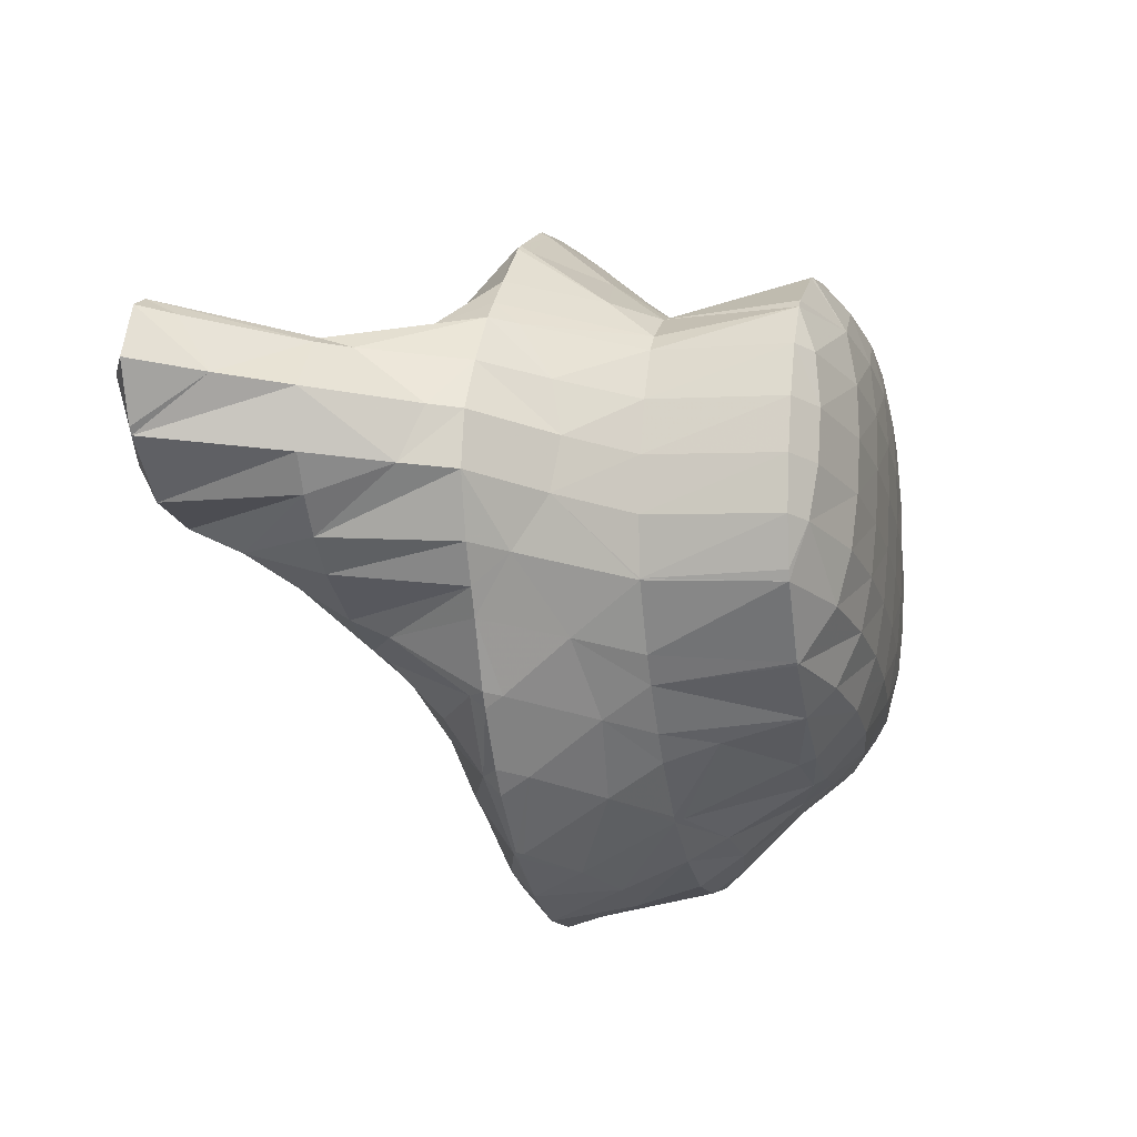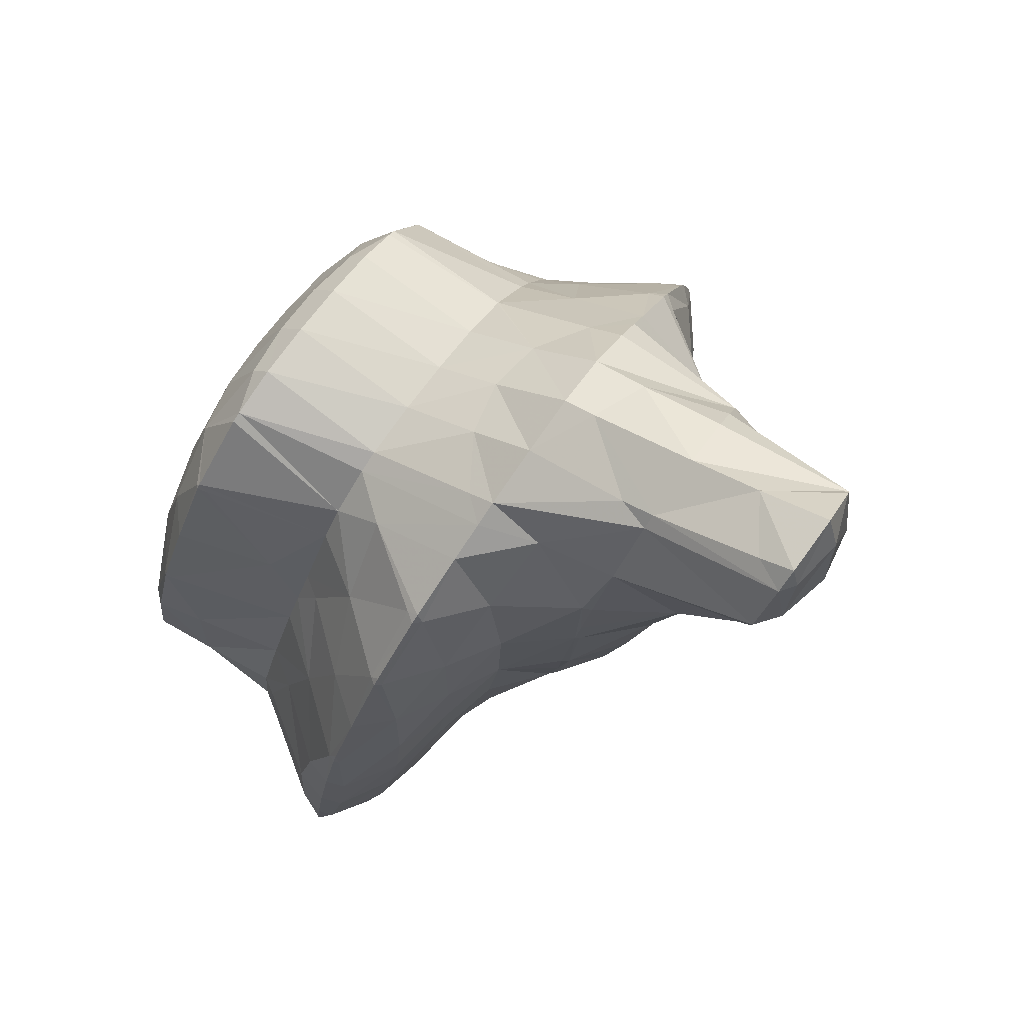
<metadata>
{"format":"obj","ext":"obj","renderer":"f3d","projection":"perspective","resolution":1024,"background":"white","views":[{"elev":75.9,"azim":-99.3,"up":"+Y"},{"elev":60.4,"azim":112.2,"up":"+Y"}]}
</metadata>
<code>
v 258.2 193.1 104.8
v 259.1 191.8 105.2
v 259.4 192.9 104.5
v 259.7 195.6 103.8
v 258.4 195.8 104.2
v 259.9 198.2 104
v 261 191.5 105.7
v 261.3 192.7 104.8
v 261.7 195.4 103.9
v 260.1 198.5 104
v 261.9 198.2 103.8
v 261.9 199.6 104.1
v 262.7 192.8 105.8
v 263 193.1 105.8
v 263.4 195.3 104.7
v 263.7 198.1 104.4
v 263.7 199 104.6
v 264.2 195.4 105.5
v 264.1 198.2 104.9
v 254.4 183.2 111
v 255 181.6 111.5
v 255.3 183 110.5
v 255.8 185.7 109.5
v 254.2 186 110.4
v 256.2 188.3 108.6
v 254.4 188.8 109.8
v 256.6 190.9 107.6
v 254.9 191.5 109.3
v 257 193.5 106.4
v 255.8 194.2 108.9
v 256.6 195.6 108.8
v 256.1 180.4 112
v 256.7 180 112.2
v 256.8 180.3 111.9
v 257.3 182.8 110.3
v 257.8 185.4 109.3
v 258.2 188 108.2
v 258.7 190.5 106.6
v 257.7 196.8 108.7
v 258.8 197.7 108.8
v 258.5 179.7 112.7
v 258.7 180.1 112.2
v 259.2 182.6 110.6
v 259.6 185.2 109.6
v 260 187.9 108.6
v 260.6 190.4 107
v 261.3 198.8 106.6
v 260.7 198.2 109.1
v 260 180.1 112.9
v 260.4 180.3 113
v 261 182.6 111.4
v 261.4 185.2 110.5
v 261.8 187.9 109.6
v 262.2 190.5 108.5
v 262.9 192.8 106.2
v 262.4 197 109.7
v 263.4 198.4 105.8
v 262.4 182.7 112.8
v 262.7 183.9 112.7
v 263 185.3 112.1
v 263.3 188.1 111.7
v 263.4 190.9 111.3
v 263.4 189.2 111.6
v 263.3 193.6 110.6
v 262.7 196.4 109.9
v 263.1 185.4 112.4
v 263.3 188.1 111.9
v 245.8 176.5 115.6
v 245.9 176.4 115.6
v 245.9 176.5 115.5
v 246.3 179.1 114.3
v 245.4 179.3 114.9
v 246.7 181.7 113.5
v 245.4 182.1 114.2
v 247 184.5 113.1
v 246 184.8 113.8
v 247.2 187.4 113.3
v 247 187.4 113.4
v 247.2 187.7 113.4
v 247.2 173.7 116.5
v 247.4 173.4 116.6
v 247.4 173.6 116.4
v 248 176.1 114.8
v 248.4 178.7 113.8
v 248.7 181.4 113.1
v 249.1 184.2 112.6
v 249.3 187 112.3
v 248.7 190.1 113.2
v 249.4 189.9 112.7
v 249.4 191 113.1
v 249 171.8 117.3
v 249.5 173.3 115.9
v 249.9 175.9 114.7
v 250.3 178.5 113.8
v 250.7 181.2 113
v 251.1 183.9 112.3
v 251.4 186.6 111.8
v 251.6 189.5 111.7
v 251.1 192.7 113.1
v 251.6 192.5 112.7
v 251.5 193.1 113.1
v 250.4 170.7 117.8
v 250.7 170.4 118
v 250.8 170.6 117.7
v 251.4 173 115.9
v 251.9 175.7 114.8
v 252.3 178.3 113.9
v 252.7 180.9 112.8
v 253.1 183.5 111.7
v 253.5 186.2 110.8
v 253.9 188.9 110.3
v 254 191.8 110.5
v 253.6 194.5 113.3
v 252.5 169.6 118.5
v 252.8 170.4 117.6
v 253.3 172.9 116.1
v 253.8 175.5 115
v 254.2 178.1 113.9
v 254.8 180.6 112.3
v 254.4 195.2 113.3
v 255.6 196.1 113.3
v 254.3 169.2 119
v 254.7 170.2 117.9
v 255.2 172.7 116.4
v 255.6 175.3 115.3
v 256.1 177.9 114.1
v 258.1 197.3 111.7
v 257.6 197.1 113.5
v 256.2 169 119.4
v 256.5 170 118.2
v 257.1 172.6 116.8
v 257.5 175.2 115.7
v 258 177.8 114.4
v 259.5 197.2 113.9
v 259.8 197.3 112.8
v 258 168.8 119.9
v 258.4 169.9 118.6
v 258.9 172.4 117.2
v 259.3 175.1 116.2
v 259.8 177.7 115
v 260.4 180.1 113.1
v 261.2 196.3 114.5
v 262.1 196.7 110.9
v 259.9 168.7 120.3
v 260.2 169.8 119.1
v 260.8 172.3 117.7
v 261.2 174.9 116.7
v 261.6 177.6 115.8
v 262.1 180.2 114.5
v 262.6 182.7 113.1
v 263.5 190.9 111.6
v 263.3 194.2 113.3
v 263 195.1 115.1
v 261.8 168.7 120.7
v 262.1 169.7 119.6
v 262.6 172.2 118.2
v 263 174.8 117.3
v 263.4 177.5 116.5
v 263.7 180.2 115.7
v 264.1 182.9 114.9
v 264.4 185.6 114.4
v 264.7 188.4 114.2
v 264.8 191.3 114.5
v 263.6 194.5 115.4
v 264.7 193.5 115.8
v 263.7 169 121.1
v 263.9 169.6 120.3
v 264.4 172.1 118.8
v 264.8 174.8 117.9
v 265.1 177.5 117.2
v 265.5 180.2 116.6
v 265.8 182.9 116
v 266.1 185.7 115.7
v 266.3 188.5 115.6
v 266.4 191.5 116.4
v 266.3 191.9 116.6
v 265.2 169.6 121.2
v 265.6 169.9 121.3
v 266.2 172.1 119.7
v 266.6 174.7 118.7
v 266.9 177.4 118
v 267.2 180.1 117.5
v 267.5 182.9 117.1
v 267.7 185.7 117
v 267.9 188.7 117.4
v 266.5 191.6 116.7
v 267.9 189 117.5
v 267.6 172.2 121.2
v 267.8 172.9 121.1
v 268.2 174.8 120.2
v 268.6 177.5 119.5
v 268.9 180.2 119
v 269.1 183.1 118.9
v 268.7 185.9 118.4
v 269.1 183.6 119
v 268 188.7 117.6
v 268.3 174.9 120.7
v 268.7 177.6 120.2
v 269 180.4 119.7
v 269.1 183.1 119.1
v 245.8 176.5 115.7
v 245.7 179.8 117.4
v 246 182.5 116.8
v 246.5 185 115.5
v 247.1 187.5 113.6
v 246.3 174.6 121
v 246.4 174.4 121.1
v 245.9 177.4 120.3
v 245.9 180.2 119.7
v 246.6 182.9 119.2
v 247.6 185.6 118.8
v 247.7 185.9 118.8
v 248.4 187.9 116.7
v 249.1 190.2 114.2
v 247.5 171.8 121.9
v 247.9 171.1 122.1
v 248.3 171.4 120.3
v 249.2 188.2 118.6
v 250 189.3 118.6
v 250.5 190.6 116.8
v 251.4 192.8 113.7
v 249.5 169.2 122.9
v 251.3 190.8 118.5
v 252.2 191.7 118.5
v 252.8 193.1 116.1
v 250.3 168.8 123.1
v 251.3 168.6 123.4
v 251.5 168.6 122.7
v 254.2 193.3 118.6
v 254.2 193.4 118.5
v 255.3 195.4 114.7
v 253.2 168.6 123.8
v 253.3 168.6 123.5
v 254.3 193.4 118.6
v 256.2 194 118.8
v 256.9 195.5 116.1
v 253.4 168.6 123.8
v 255.1 169.2 124.1
v 258 194.1 119.2
v 258.7 195.4 116.8
v 257.1 169.8 124.4
v 259.9 193.9 119.6
v 260.6 195.1 116.8
v 259 170.6 124.6
v 261.7 193.3 120.2
v 262.7 194.8 116.1
v 261.3 170.4 123.1
v 259.6 170.9 124.7
v 261.1 171.9 124.8
v 262.3 192.8 120.4
v 263.8 192.4 119.2
v 263.3 191.3 121
v 263.5 170 122.1
v 263.1 173.4 124.8
v 263.1 173.4 124.8
v 263.1 173.5 124.8
v 264.2 187.1 122.1
v 264.8 186.9 121.5
v 264.5 185.7 122.5
v 265.4 189.4 119.7
v 263.8 189.9 121.4
v 266.2 191.7 117
v 265.5 172.8 122.9
v 264.7 176.1 124.6
v 265.5 175.8 123.9
v 265.7 178.6 123.7
v 265.2 178.8 124.1
v 266.2 181.2 122.5
v 265.1 181.6 123.5
v 266.7 183.8 121.2
v 264.8 184.3 122.8
v 267.2 186.3 119.7
v 267.8 188.8 117.9
v 267.9 175.1 121.5
v 268.2 177.9 121.3
v 268.5 180.6 120.5
v 269 183.2 119.3
v 246.4 174.7 121.1
v 246.5 177.6 121.5
v 246.8 180.4 121.4
v 247.1 183.1 120.7
v 247.7 185.6 119.1
v 247.8 171.9 122.5
v 247.9 174.9 123.3
v 248 177.8 123.6
v 248.2 180.7 123.8
v 248.4 183.6 123.9
v 248.7 186.3 123.2
v 249.5 188.6 120.6
v 249.4 172.1 124.4
v 249.4 175.1 125.3
v 249.2 178.1 125.7
v 249.4 177.2 126
v 248.7 180.9 125
v 248.5 183.7 124.4
v 248.8 186.4 123.8
v 249.8 189.1 123.4
v 251 191.8 123.1
v 251.1 191.9 123.1
v 251.3 168.9 123.8
v 250.9 172.3 126.4
v 250 175.3 126.5
v 250.8 173.5 127.1
v 253.2 194.1 123.1
v 253.2 168.7 124
v 251.9 172.4 127.6
v 252.5 172 127.8
v 253.6 194.3 123.1
v 255.2 195 123.3
v 254.3 171.6 128.3
v 257.1 195.1 123.7
v 256.3 172 128.6
v 258.9 195 124.1
v 258.8 171.3 125.8
v 256.5 172.1 128.6
v 258.2 172.9 128.8
v 260.8 194.6 124.6
v 260.2 174 129
v 262.2 193.7 125.1
v 262.5 193.5 125.2
v 260.9 174.5 129
v 262.3 175.7 129.1
v 264.4 187.4 123.5
v 264.1 190.8 125.8
v 264.1 191 126.1
v 263.6 177.1 129.1
v 264.5 178.8 128.9
v 265.1 179.3 126.7
v 265.3 182.1 126.6
v 265.3 185.2 127.4
v 264.9 188 126.9
v 265.3 185.5 127.6
v 264.2 190.8 126.2
v 264.9 179.7 128.7
v 265.3 182.5 128.2
v 265.3 185.2 127.6
v 249.4 178.2 126.1
v 249.6 181 126.2
v 249.9 183.8 126
v 250.2 186.6 125.5
v 250.6 189.2 124.6
v 251.1 191.8 123.2
v 250.9 175.4 127.6
v 251 178.3 127.7
v 251.3 181.1 127.4
v 251.6 183.8 127
v 251.9 186.6 126.5
v 252.3 189.2 125.7
v 252.7 191.9 124.7
v 252.5 172.4 128
v 252.6 175.4 128.6
v 252.8 178.2 128.5
v 253.1 181 128.1
v 253.4 183.7 127.6
v 253.7 186.5 127.1
v 254.1 189.2 126.4
v 254.5 191.8 125.5
v 255 194.3 124
v 254.3 172.3 128.6
v 254.4 175.3 129.1
v 254.6 178.1 129
v 254.9 180.9 128.6
v 255.2 183.6 128.1
v 255.6 186.3 127.6
v 255.9 189.1 126.9
v 256.3 191.7 126.1
v 256.8 194.3 124.7
v 256.2 172.1 128.7
v 256.3 175.1 129.5
v 256.5 178 129.4
v 256.8 180.7 129.1
v 257.1 183.5 128.6
v 257.4 186.2 128
v 257.8 188.9 127.4
v 258.1 191.6 126.5
v 258.7 194.1 125.1
v 258.2 174.9 129.5
v 258.4 177.8 129.7
v 258.7 180.6 129.4
v 259 183.3 128.9
v 259.3 186.1 128.4
v 259.6 188.8 127.7
v 260 191.4 126.8
v 260.6 193.9 125.3
v 260.2 174.6 129.3
v 260.3 177.6 129.8
v 260.5 180.4 129.6
v 260.8 183.2 129.2
v 261.2 185.9 128.6
v 261.5 188.6 127.9
v 262 191.2 126.9
v 262.3 177.3 129.6
v 262.5 180.2 129.6
v 262.8 183 129.2
v 263.1 185.7 128.6
v 263.5 188.3 127.6
v 264 190.8 126.2
v 264.6 179.8 129
v 264.9 182.6 128.6
v 265.3 185.2 127.7
g foo
f 1 2 3
f 1 3 4
f 1 4 5
f 6 5 4
f 7 8 3
f 7 3 2
f 9 4 8
f 4 3 8
f 6 4 10
f 10 4 11
f 11 4 9
f 12 10 11
f 7 13 8
f 14 15 13
f 13 15 8
f 8 15 9
f 16 11 15
f 11 9 15
f 12 11 16
f 12 16 17
f 14 18 15
f 19 16 15
f 19 15 18
f 19 17 16
f 20 21 22
f 20 22 23
f 20 23 24
f 24 23 25
f 24 25 26
f 26 25 27
f 26 27 28
f 28 27 29
f 28 29 30
f 31 30 29
f 32 33 34
f 32 34 21
f 21 34 22
f 22 34 35
f 36 23 35
f 23 22 35
f 37 25 36
f 25 23 36
f 38 27 37
f 27 25 37
f 2 1 38
f 1 29 38
f 29 27 38
f 31 29 39
f 29 1 39
f 1 5 39
f 40 39 5
f 40 5 6
f 41 42 34
f 41 34 33
f 43 35 42
f 35 34 42
f 44 36 43
f 36 35 43
f 45 37 44
f 37 36 44
f 46 38 45
f 38 37 45
f 38 7 2
f 38 46 7
f 10 47 6
f 47 48 6
f 48 40 6
f 47 10 12
f 41 49 42
f 50 51 49
f 49 51 42
f 42 51 43
f 52 44 51
f 44 43 51
f 53 45 52
f 45 44 52
f 54 46 53
f 46 45 53
f 13 7 55
f 7 46 55
f 46 54 55
f 55 14 13
f 56 47 57
f 56 48 47
f 47 12 17
f 47 17 57
f 50 58 51
f 59 60 58
f 58 60 51
f 51 60 52
f 61 53 60
f 53 52 60
f 62 54 63
f 63 54 61
f 61 54 53
f 64 55 54
f 64 54 62
f 55 64 14
f 14 64 18
f 18 64 65
f 57 19 56
f 56 19 65
f 65 19 18
f 57 17 19
f 59 66 60
f 67 61 60
f 67 60 66
f 67 63 61
f 68 69 70
f 68 70 71
f 68 71 72
f 72 71 73
f 72 73 74
f 74 73 75
f 74 75 76
f 76 75 77
f 76 77 78
f 79 78 77
f 80 81 82
f 80 82 69
f 69 82 70
f 70 82 83
f 84 71 83
f 71 70 83
f 85 73 84
f 73 71 84
f 86 75 85
f 75 73 85
f 87 77 86
f 77 75 86
f 79 77 88
f 88 77 89
f 89 77 87
f 90 88 89
f 91 92 82
f 91 82 81
f 93 83 92
f 83 82 92
f 94 84 93
f 84 83 93
f 95 85 94
f 85 84 94
f 96 86 95
f 86 85 95
f 97 87 96
f 87 86 96
f 98 89 97
f 89 87 97
f 90 89 99
f 99 89 100
f 100 89 98
f 101 99 100
f 102 103 104
f 102 104 91
f 91 104 92
f 92 104 105
f 106 93 105
f 93 92 105
f 107 94 106
f 94 93 106
f 108 95 107
f 95 94 107
f 109 96 108
f 96 95 108
f 110 97 109
f 97 96 109
f 111 98 110
f 98 97 110
f 112 100 111
f 100 98 111
f 101 100 112
f 101 112 113
f 114 115 104
f 114 104 103
f 116 105 115
f 105 104 115
f 117 106 116
f 106 105 116
f 118 107 117
f 107 106 117
f 119 108 118
f 108 107 118
f 21 20 119
f 20 109 119
f 109 108 119
f 110 20 24
f 110 109 20
f 111 24 26
f 111 110 24
f 112 26 28
f 112 111 26
f 113 112 120
f 112 28 120
f 28 30 120
f 121 120 30
f 121 30 31
f 122 123 115
f 122 115 114
f 124 116 123
f 116 115 123
f 125 117 124
f 117 116 124
f 126 118 125
f 118 117 125
f 33 32 126
f 32 119 126
f 119 118 126
f 119 32 21
f 39 127 31
f 127 128 31
f 128 121 31
f 127 39 40
f 129 130 123
f 129 123 122
f 131 124 130
f 124 123 130
f 132 125 131
f 125 124 131
f 133 126 132
f 126 125 132
f 126 41 33
f 126 133 41
f 134 127 135
f 134 128 127
f 127 40 48
f 127 48 135
f 136 137 130
f 136 130 129
f 138 131 137
f 131 130 137
f 139 132 138
f 132 131 138
f 140 133 139
f 133 132 139
f 49 41 141
f 41 133 141
f 133 140 141
f 141 50 49
f 142 135 143
f 142 134 135
f 135 48 56
f 135 56 143
f 144 145 137
f 144 137 136
f 146 138 145
f 138 137 145
f 147 139 146
f 139 138 146
f 148 140 147
f 140 139 147
f 149 141 148
f 141 140 148
f 58 50 150
f 50 141 150
f 141 149 150
f 150 59 58
f 151 62 63
f 151 64 62
f 151 152 64
f 143 153 142
f 153 143 65
f 153 65 152
f 64 152 65
f 143 56 65
f 154 155 145
f 154 145 144
f 156 146 155
f 146 145 155
f 157 147 156
f 147 146 156
f 158 148 157
f 148 147 157
f 159 149 158
f 149 148 158
f 160 150 159
f 150 149 159
f 66 59 161
f 59 150 161
f 150 160 161
f 161 67 66
f 161 162 67
f 63 67 151
f 67 162 151
f 162 163 151
f 164 152 165
f 165 152 163
f 163 152 151
f 164 153 152
f 166 167 155
f 166 155 154
f 168 156 167
f 156 155 167
f 169 157 168
f 157 156 168
f 170 158 169
f 158 157 169
f 171 159 170
f 159 158 170
f 172 160 171
f 160 159 171
f 173 161 172
f 161 160 172
f 174 162 173
f 162 161 173
f 175 163 174
f 163 162 174
f 165 163 175
f 165 175 176
f 166 177 167
f 178 179 177
f 177 179 167
f 167 179 168
f 180 169 179
f 169 168 179
f 181 170 180
f 170 169 180
f 182 171 181
f 171 170 181
f 183 172 182
f 172 171 182
f 184 173 183
f 173 172 183
f 185 174 184
f 174 173 184
f 186 175 187
f 187 175 185
f 185 175 174
f 186 176 175
f 178 188 179
f 189 190 188
f 188 190 179
f 179 190 180
f 191 181 190
f 181 180 190
f 192 182 191
f 182 181 191
f 193 183 192
f 183 182 192
f 194 184 195
f 195 184 193
f 193 184 183
f 196 185 184
f 196 184 194
f 196 187 185
f 189 197 190
f 198 191 190
f 198 190 197
f 199 192 191
f 199 191 198
f 200 193 192
f 200 192 199
f 200 195 193
f 201 69 68
f 201 68 72
f 201 72 202
f 202 72 74
f 202 74 203
f 203 74 76
f 203 76 204
f 204 76 78
f 204 78 205
f 205 78 79
f 206 207 81
f 206 81 80
f 69 201 80
f 201 208 80
f 208 206 80
f 209 201 202
f 209 208 201
f 210 202 203
f 210 209 202
f 211 203 204
f 211 210 203
f 212 211 213
f 211 204 213
f 204 205 213
f 88 214 79
f 79 214 205
f 205 214 213
f 214 88 90
f 215 216 217
f 215 217 207
f 217 91 207
f 91 81 207
f 212 213 218
f 219 218 220
f 218 213 220
f 213 214 220
f 99 221 90
f 90 221 214
f 214 221 220
f 221 99 101
f 217 216 102
f 102 216 103
f 103 216 222
f 217 102 91
f 219 220 223
f 224 223 225
f 223 220 225
f 220 221 225
f 221 101 113
f 221 113 225
f 226 227 228
f 226 228 222
f 228 114 222
f 114 103 222
f 229 225 230
f 229 224 225
f 120 231 113
f 113 231 225
f 225 231 230
f 231 120 121
f 232 233 228
f 232 228 227
f 228 122 114
f 228 233 122
f 229 230 234
f 235 234 236
f 234 230 236
f 230 231 236
f 231 121 128
f 231 128 236
f 232 237 233
f 233 237 122
f 237 238 122
f 238 129 122
f 239 236 240
f 239 235 236
f 236 128 134
f 236 134 240
f 129 238 136
f 238 241 136
f 242 240 243
f 242 239 240
f 240 134 142
f 240 142 243
f 136 241 144
f 241 244 144
f 245 243 246
f 245 242 243
f 243 142 153
f 243 153 246
f 247 154 248
f 248 154 244
f 244 154 144
f 249 247 248
f 250 251 252
f 164 165 251
f 164 251 250
f 164 250 246
f 246 250 245
f 246 153 164
f 253 166 154
f 253 154 247
f 249 254 247
f 254 255 247
f 255 253 247
f 256 255 254
f 257 258 259
f 257 260 258
f 257 261 260
f 261 252 260
f 252 251 260
f 251 262 260
f 251 165 176
f 251 176 262
f 253 177 166
f 177 253 178
f 178 253 263
f 263 253 255
f 256 264 255
f 264 265 255
f 265 263 255
f 264 266 265
f 264 267 266
f 267 268 266
f 267 269 268
f 269 270 268
f 269 271 270
f 271 259 270
f 259 258 270
f 258 272 270
f 273 272 260
f 272 258 260
f 187 273 186
f 186 273 262
f 262 273 260
f 262 176 186
f 263 188 178
f 188 263 189
f 189 263 274
f 274 263 265
f 275 274 266
f 274 265 266
f 276 275 268
f 275 266 268
f 277 276 270
f 276 268 270
f 195 277 194
f 194 277 272
f 272 277 270
f 273 196 194
f 273 194 272
f 273 187 196
f 274 197 189
f 275 198 197
f 275 197 274
f 276 199 198
f 276 198 275
f 277 200 199
f 277 199 276
f 277 195 200
f 278 207 206
f 278 206 208
f 278 208 279
f 279 208 209
f 279 209 280
f 280 209 210
f 280 210 281
f 281 210 211
f 281 211 282
f 282 211 212
f 283 216 215
f 207 278 215
f 215 278 283
f 283 278 284
f 285 284 279
f 284 278 279
f 286 285 280
f 285 279 280
f 287 286 281
f 286 280 281
f 288 287 282
f 287 281 282
f 218 289 212
f 212 289 282
f 282 289 288
f 289 218 219
f 290 222 216
f 290 216 283
f 291 290 284
f 290 283 284
f 292 293 285
f 293 291 285
f 291 284 285
f 294 285 286
f 294 292 285
f 295 286 287
f 295 294 286
f 296 287 288
f 296 295 287
f 297 288 289
f 297 296 288
f 289 219 297
f 219 223 297
f 223 298 297
f 299 298 223
f 299 223 224
f 300 227 226
f 222 290 226
f 226 290 300
f 300 290 301
f 302 303 291
f 303 301 291
f 301 290 291
f 302 291 293
f 229 304 224
f 304 299 224
f 305 232 227
f 305 227 300
f 306 307 301
f 307 305 301
f 305 300 301
f 306 301 303
f 234 304 229
f 234 308 304
f 309 308 234
f 309 234 235
f 305 237 232
f 237 305 238
f 305 307 238
f 307 310 238
f 239 311 235
f 311 309 235
f 238 310 241
f 310 312 241
f 242 313 239
f 313 311 239
f 314 244 315
f 315 244 312
f 312 244 241
f 316 314 315
f 245 317 242
f 317 313 242
f 314 248 244
f 248 314 249
f 314 316 249
f 316 318 249
f 252 319 250
f 252 320 319
f 319 317 245
f 319 245 250
f 318 321 254
f 318 254 249
f 254 322 256
f 254 321 322
f 323 257 259
f 323 261 257
f 323 324 261
f 324 325 261
f 261 325 252
f 252 325 320
f 322 326 264
f 322 264 256
f 327 328 326
f 328 267 326
f 267 264 326
f 328 269 267
f 328 329 269
f 329 271 269
f 329 330 271
f 323 259 271
f 323 271 330
f 323 330 331
f 331 330 332
f 333 324 323
f 333 323 331
f 333 325 324
f 327 334 328
f 335 329 328
f 335 328 334
f 336 330 329
f 336 329 335
f 336 332 330
f 337 293 292
f 337 292 294
f 337 294 338
f 338 294 295
f 338 295 339
f 339 295 296
f 339 296 340
f 340 296 297
f 340 297 341
f 341 297 298
f 341 298 342
f 342 298 299
f 343 303 302
f 293 337 302
f 302 337 343
f 343 337 344
f 345 344 338
f 344 337 338
f 346 345 339
f 345 338 339
f 347 346 340
f 346 339 340
f 348 347 341
f 347 340 341
f 349 348 342
f 348 341 342
f 342 299 304
f 342 304 349
f 350 307 306
f 303 343 306
f 306 343 350
f 350 343 351
f 352 351 344
f 351 343 344
f 353 352 345
f 352 344 345
f 354 353 346
f 353 345 346
f 355 354 347
f 354 346 347
f 356 355 348
f 355 347 348
f 357 356 349
f 356 348 349
f 308 358 304
f 304 358 349
f 349 358 357
f 358 308 309
f 359 310 307
f 359 307 350
f 360 359 351
f 359 350 351
f 361 360 352
f 360 351 352
f 362 361 353
f 361 352 353
f 363 362 354
f 362 353 354
f 364 363 355
f 363 354 355
f 365 364 356
f 364 355 356
f 366 365 357
f 365 356 357
f 367 366 358
f 366 357 358
f 358 309 311
f 358 311 367
f 368 312 310
f 368 310 359
f 369 368 360
f 368 359 360
f 370 369 361
f 369 360 361
f 371 370 362
f 370 361 362
f 372 371 363
f 371 362 363
f 373 372 364
f 372 363 364
f 374 373 365
f 373 364 365
f 375 374 366
f 374 365 366
f 376 375 367
f 375 366 367
f 367 311 313
f 367 313 376
f 368 315 312
f 315 368 316
f 316 368 377
f 377 368 369
f 378 377 370
f 377 369 370
f 379 378 371
f 378 370 371
f 380 379 372
f 379 371 372
f 381 380 373
f 380 372 373
f 382 381 374
f 381 373 374
f 383 382 375
f 382 374 375
f 384 383 376
f 383 375 376
f 376 313 317
f 376 317 384
f 385 318 316
f 385 316 377
f 386 385 378
f 385 377 378
f 387 386 379
f 386 378 379
f 388 387 380
f 387 379 380
f 389 388 381
f 388 380 381
f 390 389 382
f 389 381 382
f 391 390 383
f 390 382 383
f 320 391 319
f 319 391 384
f 384 391 383
f 384 317 319
f 385 321 318
f 321 385 322
f 322 385 392
f 392 385 386
f 393 392 387
f 392 386 387
f 394 393 388
f 393 387 388
f 395 394 389
f 394 388 389
f 396 395 390
f 395 389 390
f 397 396 391
f 396 390 391
f 391 320 325
f 391 325 397
f 392 326 322
f 326 392 327
f 327 392 398
f 398 392 393
f 399 398 394
f 398 393 394
f 400 399 395
f 399 394 395
f 332 400 331
f 331 400 396
f 396 400 395
f 397 333 331
f 397 331 396
f 397 325 333
f 398 334 327
f 399 335 334
f 399 334 398
f 400 336 335
f 400 335 399
f 400 332 336
g

</code>
